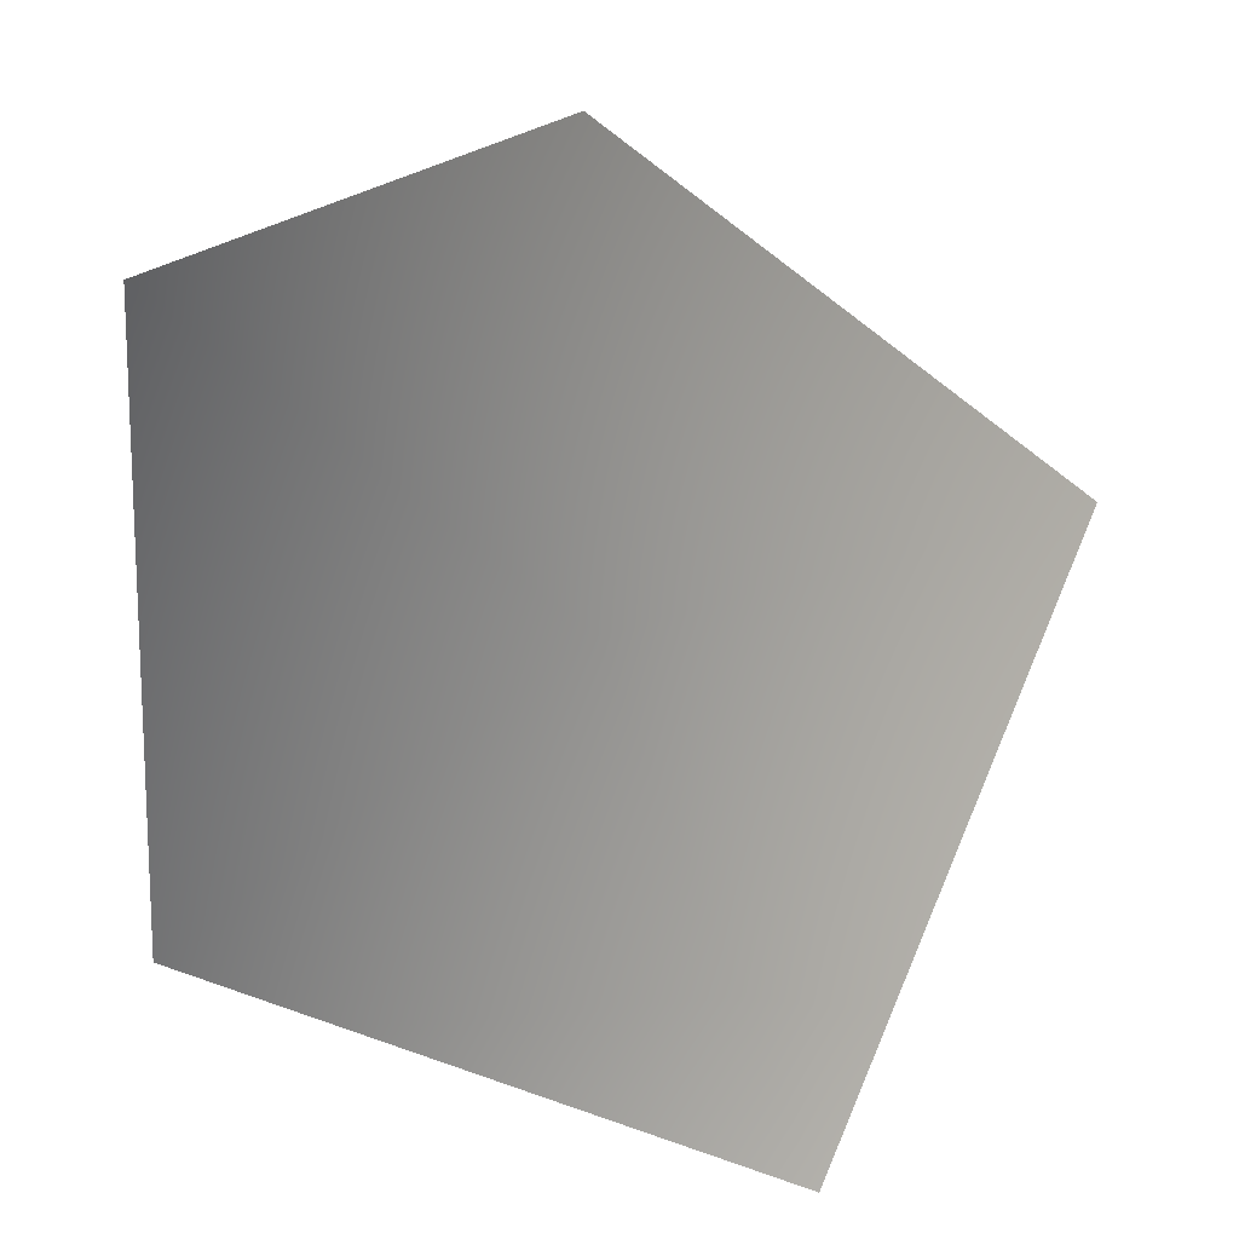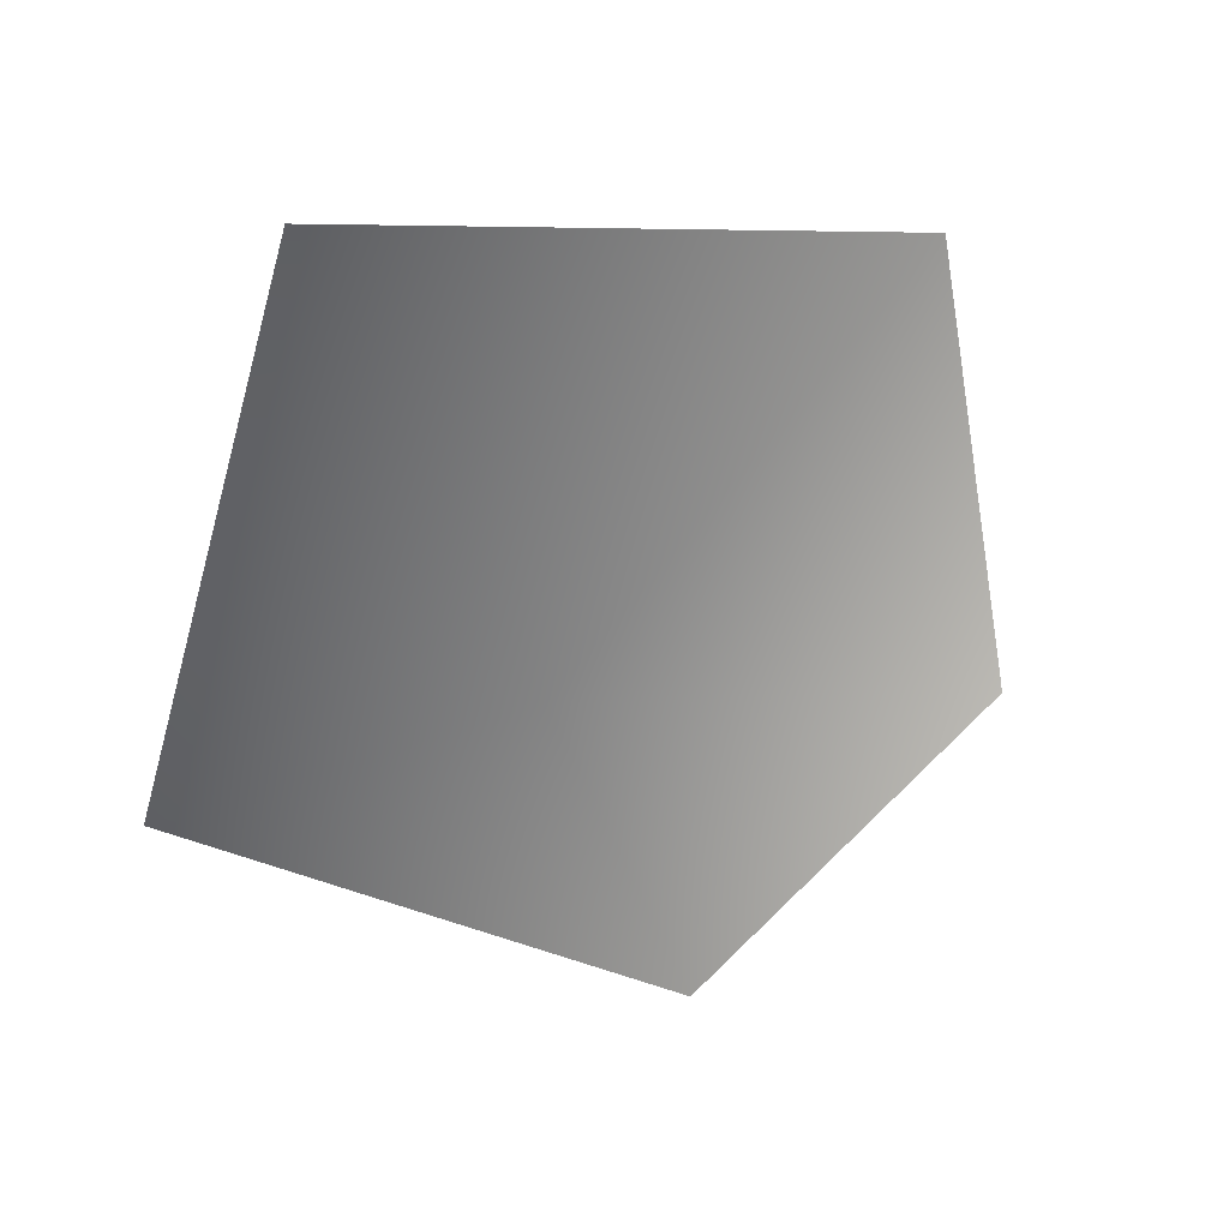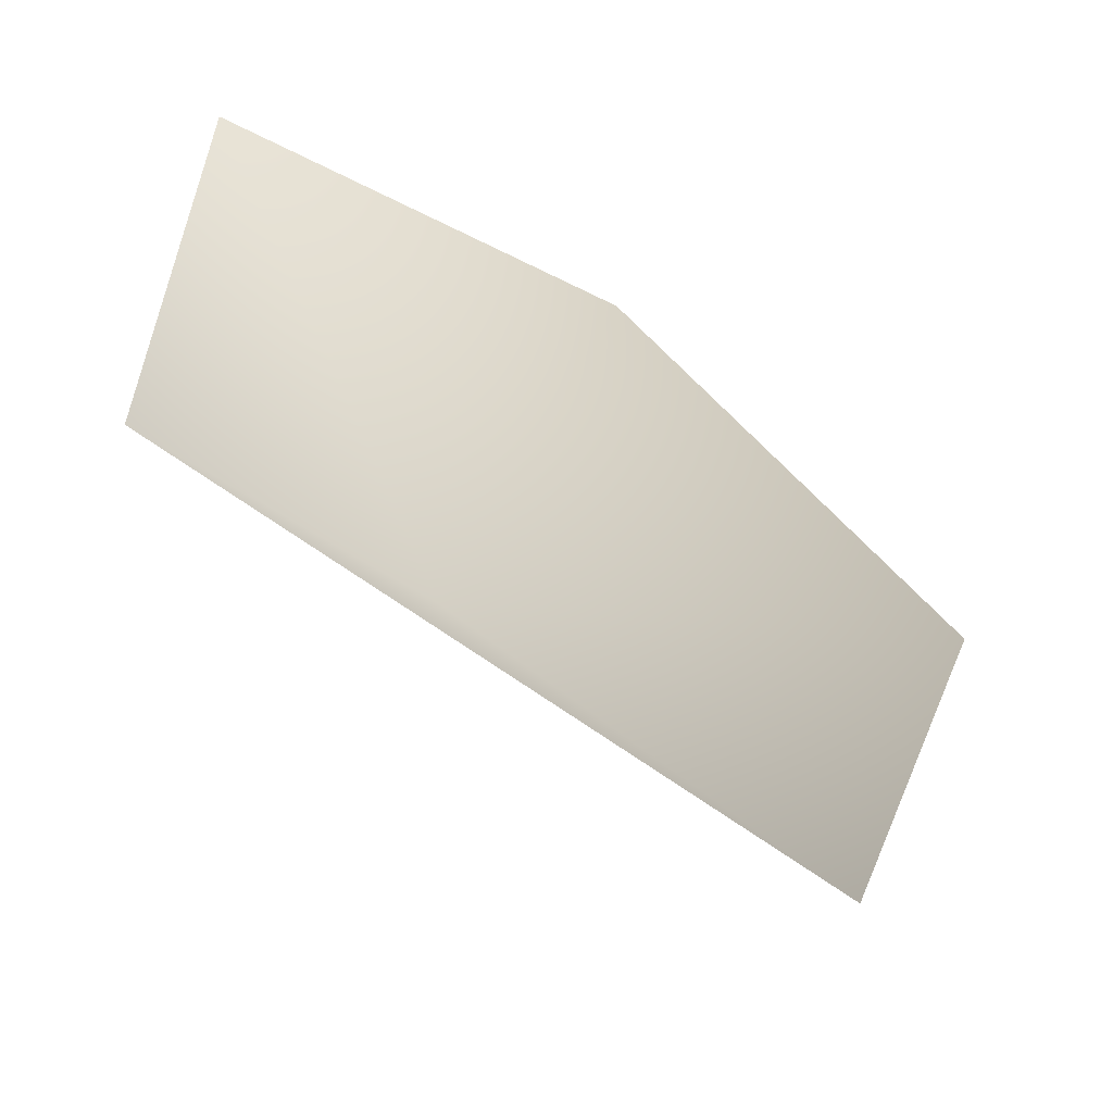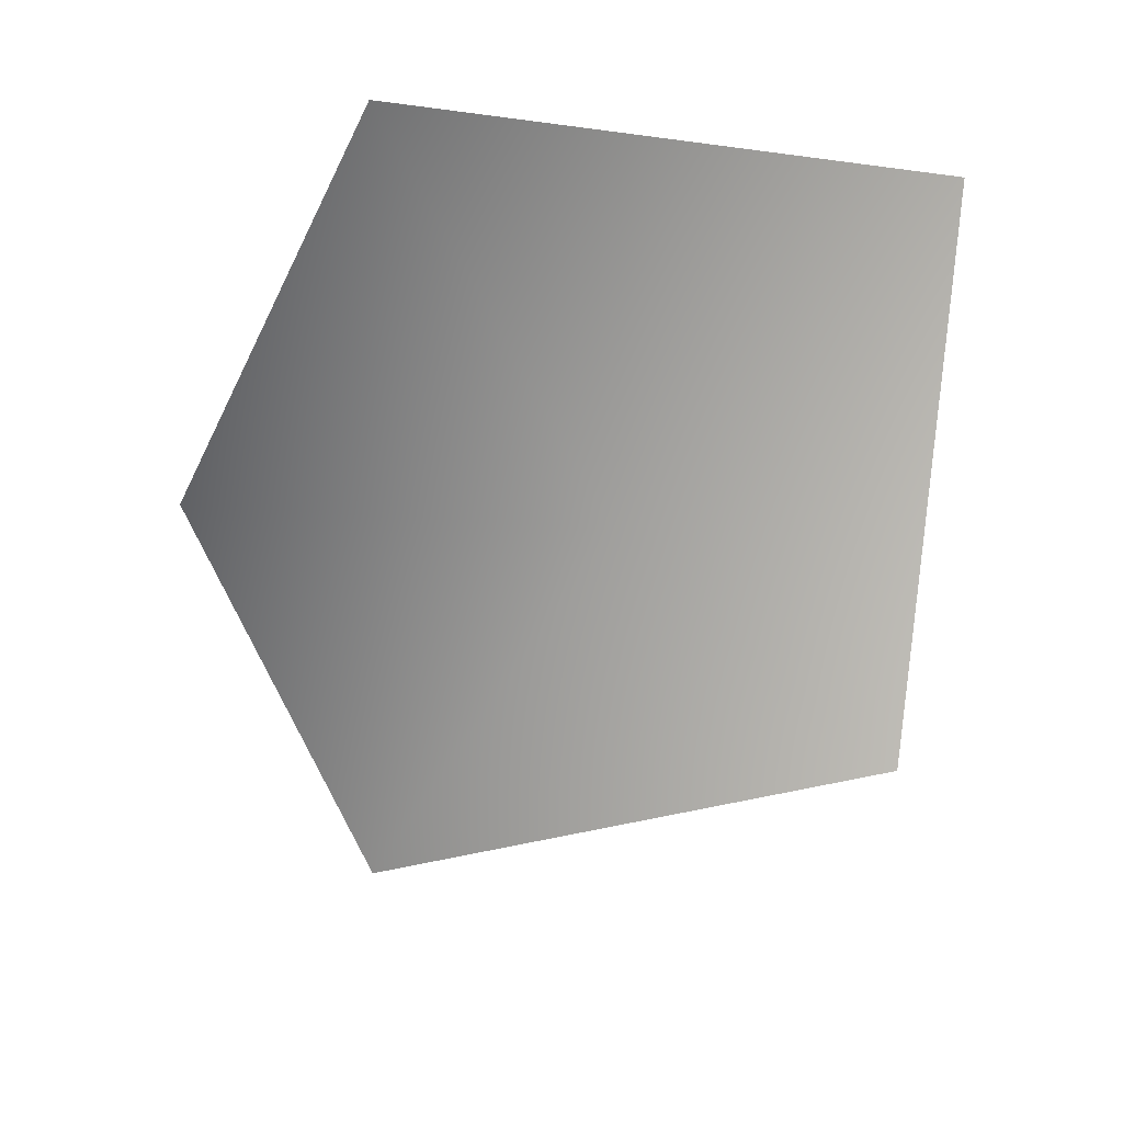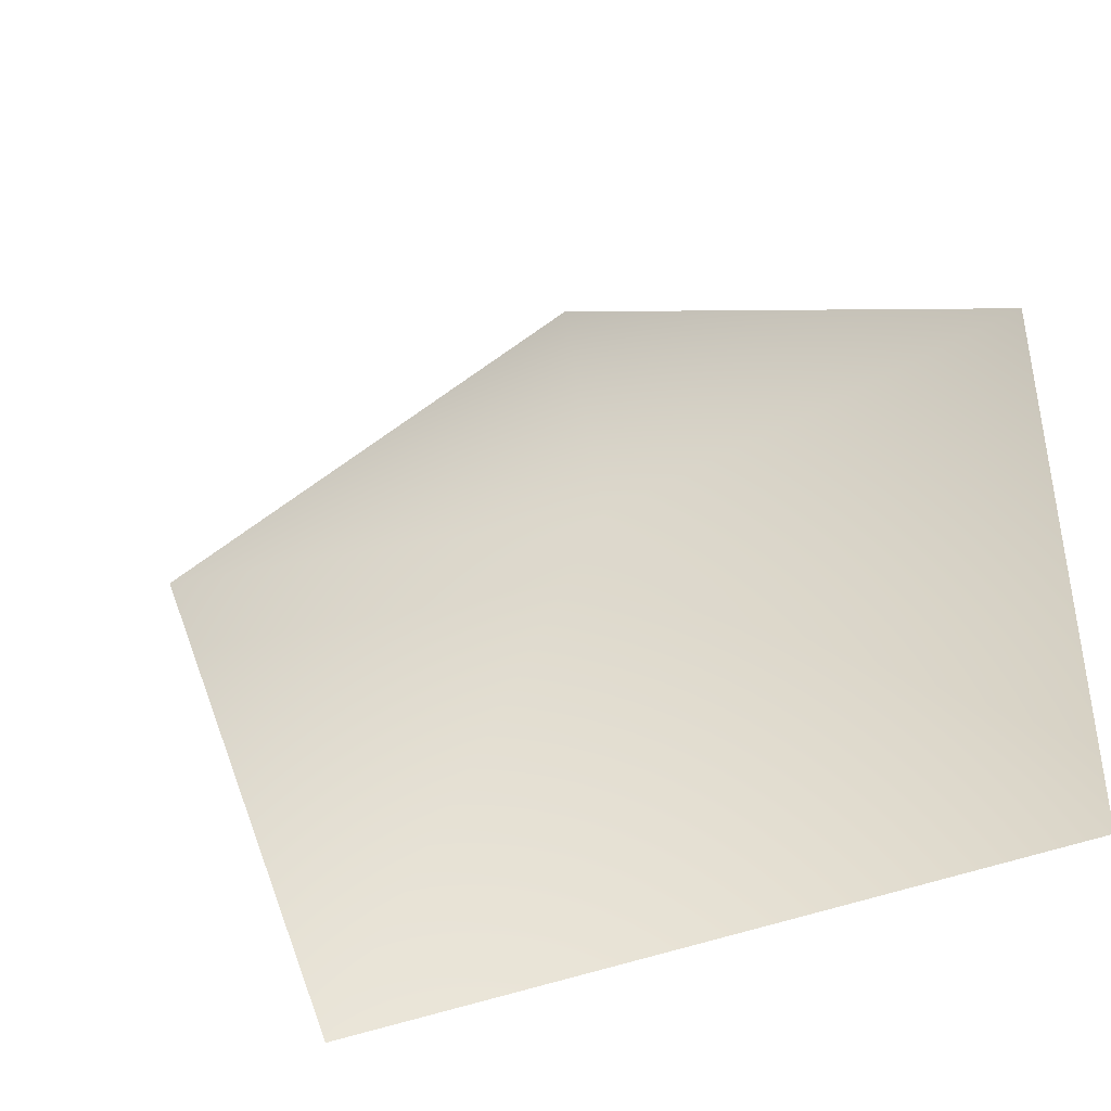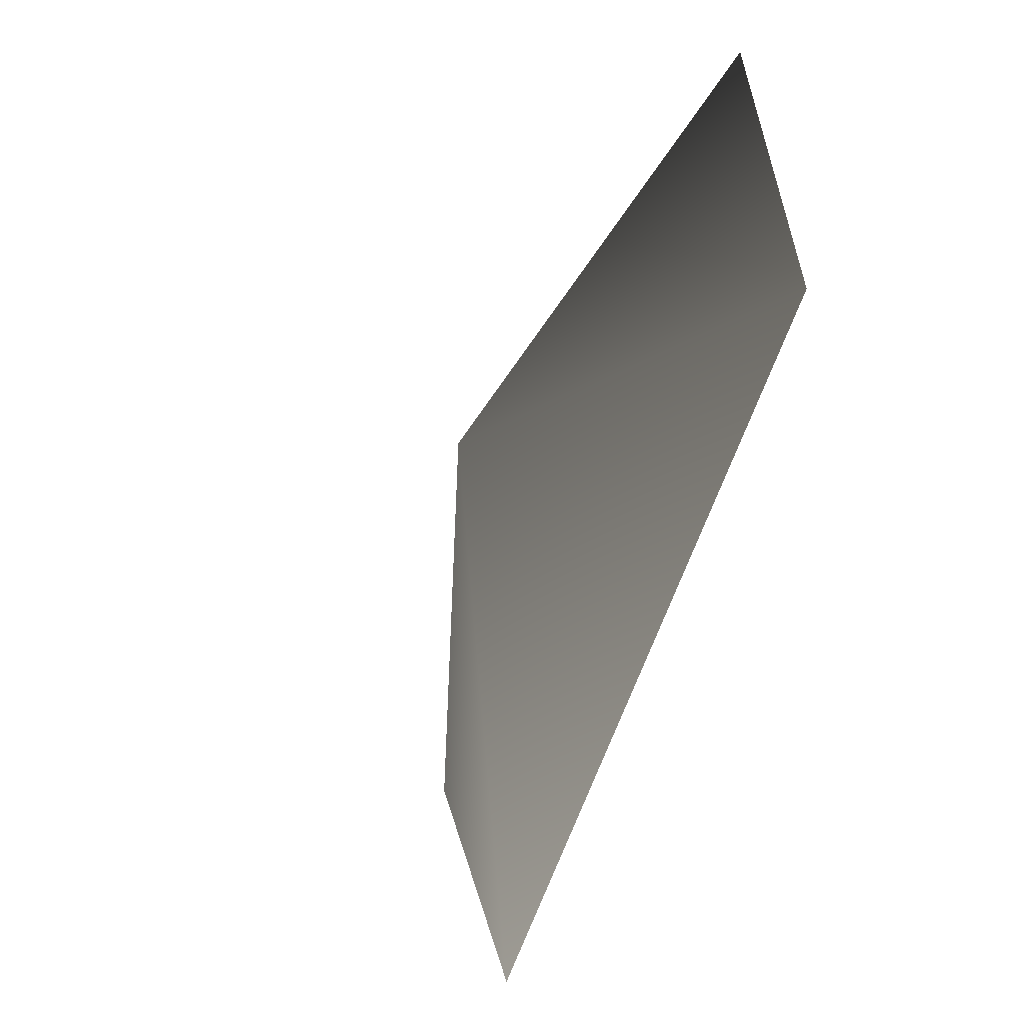
<metadata>
{"format":"obj","ext":"obj","renderer":"f3d","projection":"perspective","resolution":1024,"background":"white","views":[{"elev":14.6,"azim":-148.4,"up":"+Z"},{"elev":-63.7,"azim":-110.6,"up":"+Y"},{"elev":-59.5,"azim":144.4,"up":"+Z"},{"elev":-69.1,"azim":82.6,"up":"+Y"},{"elev":-42.1,"azim":19.3,"up":"+Z"},{"elev":-62.1,"azim":69.8,"up":"+Z"}]}
</metadata>
<code>
v -0.7503 0.3962 -0.9133
v 0.9038 0.3962 -0.7799
v 0 0 0
v 0.9038 0.3962 0.7249
v -0.2225 0.3962 1.119
v -1.259 0.3962 0.5015
g cabbage_alpha_757_94
f 1 3 2
f 2 3 4
f 5 4 3
f 5 3 6
f 6 3 1

</code>
